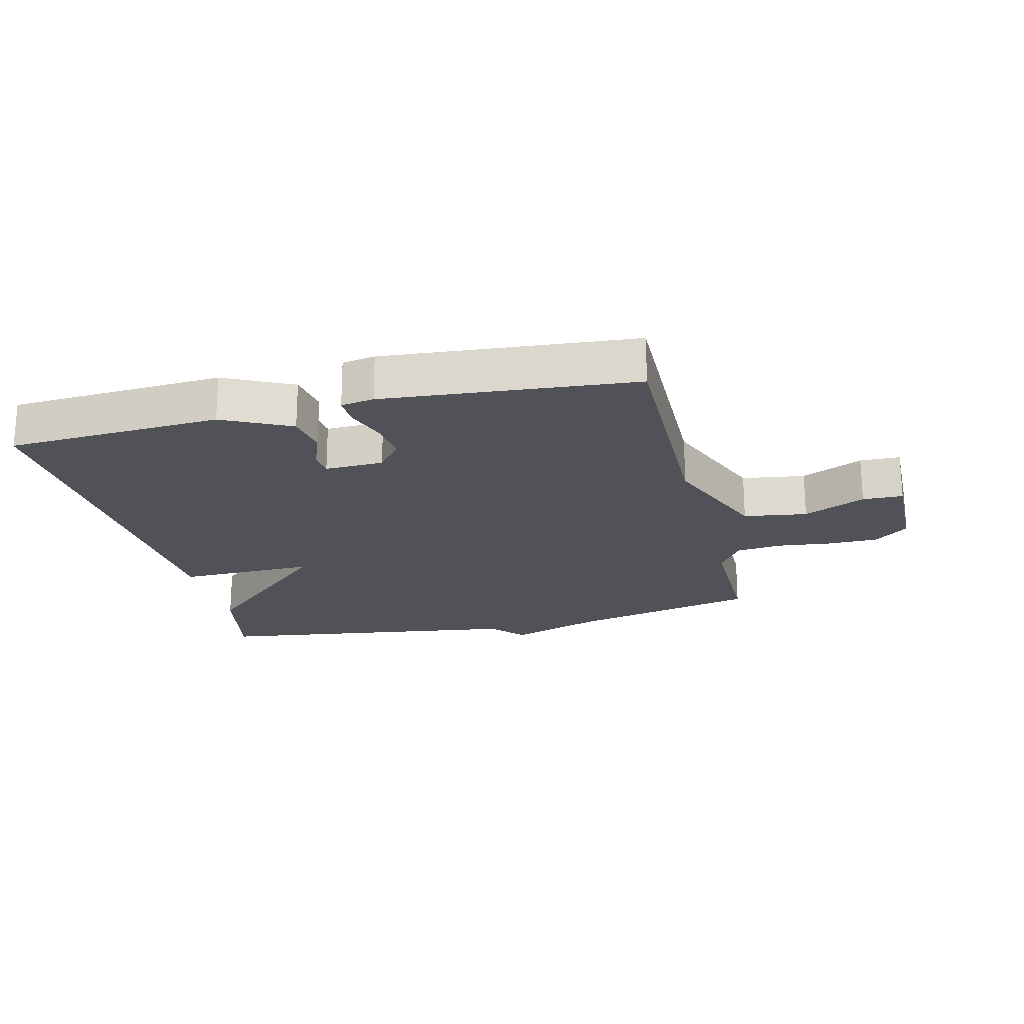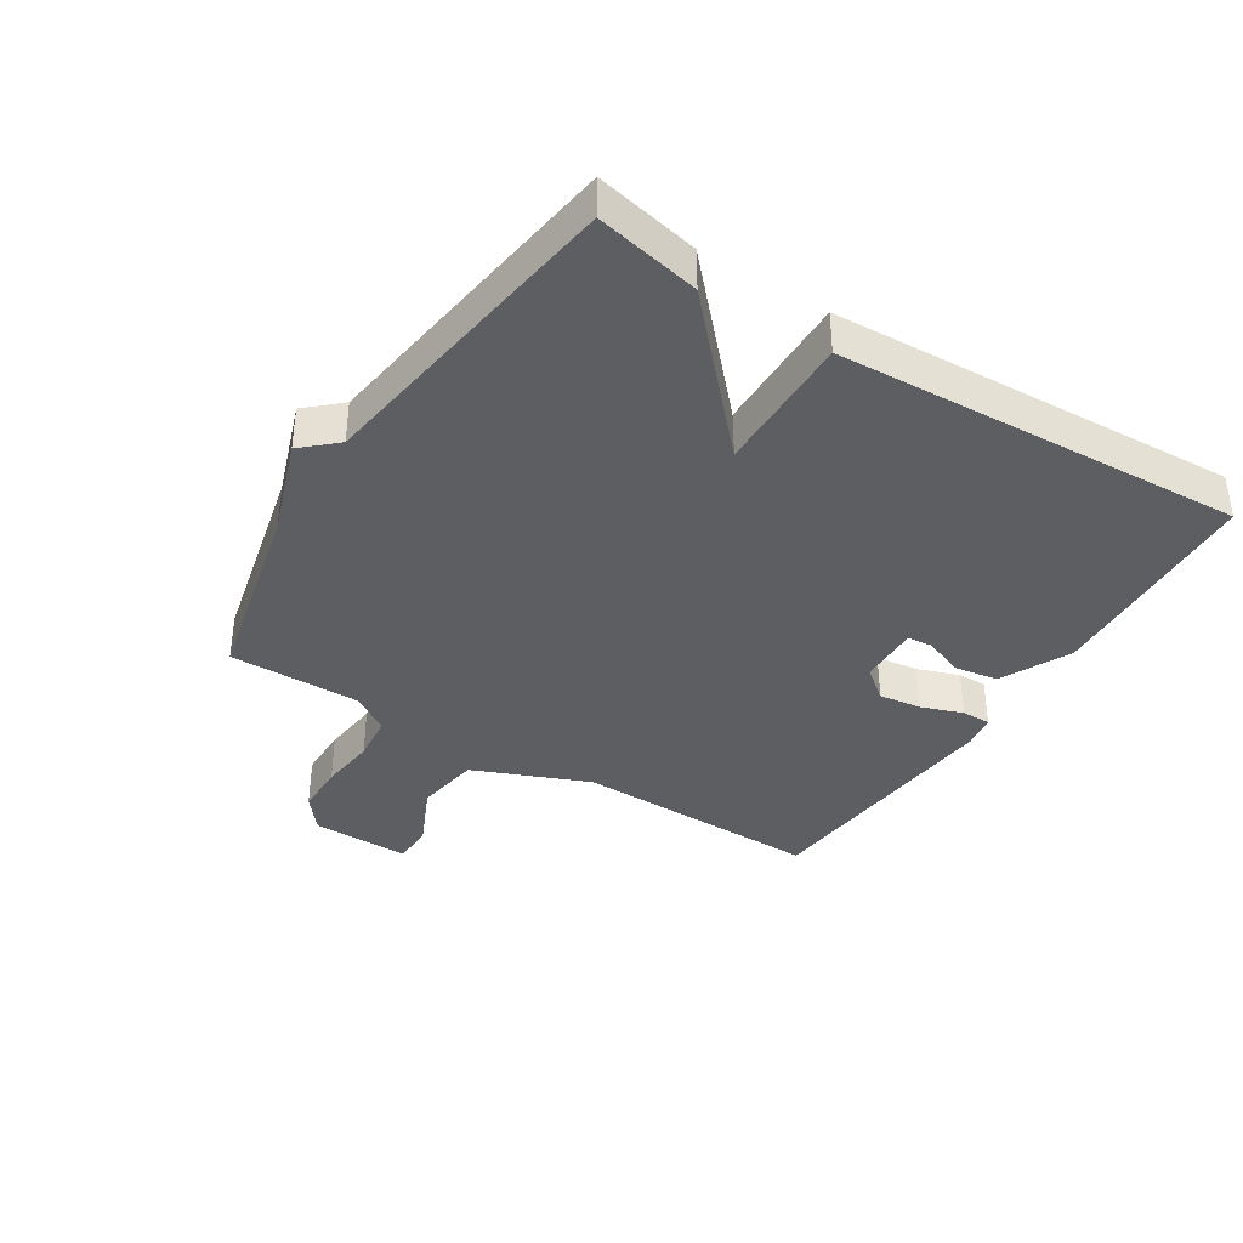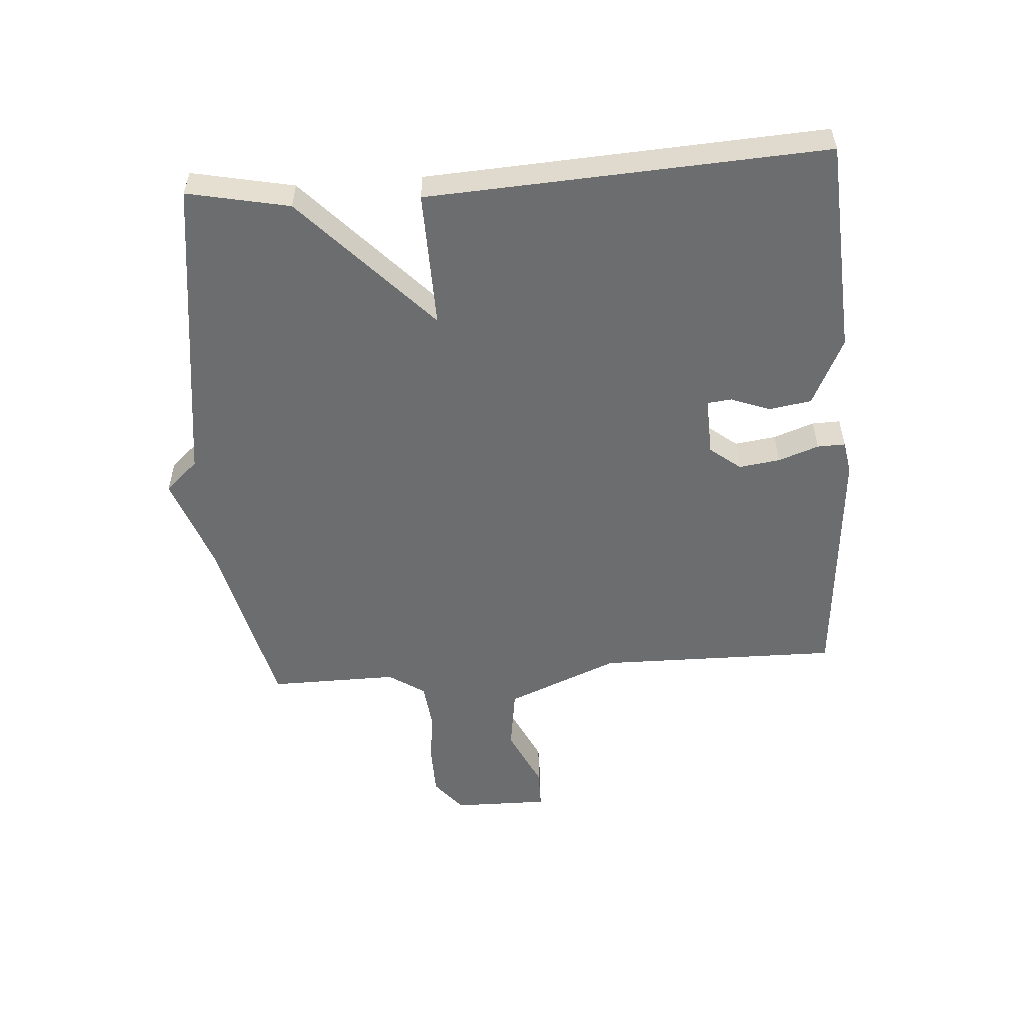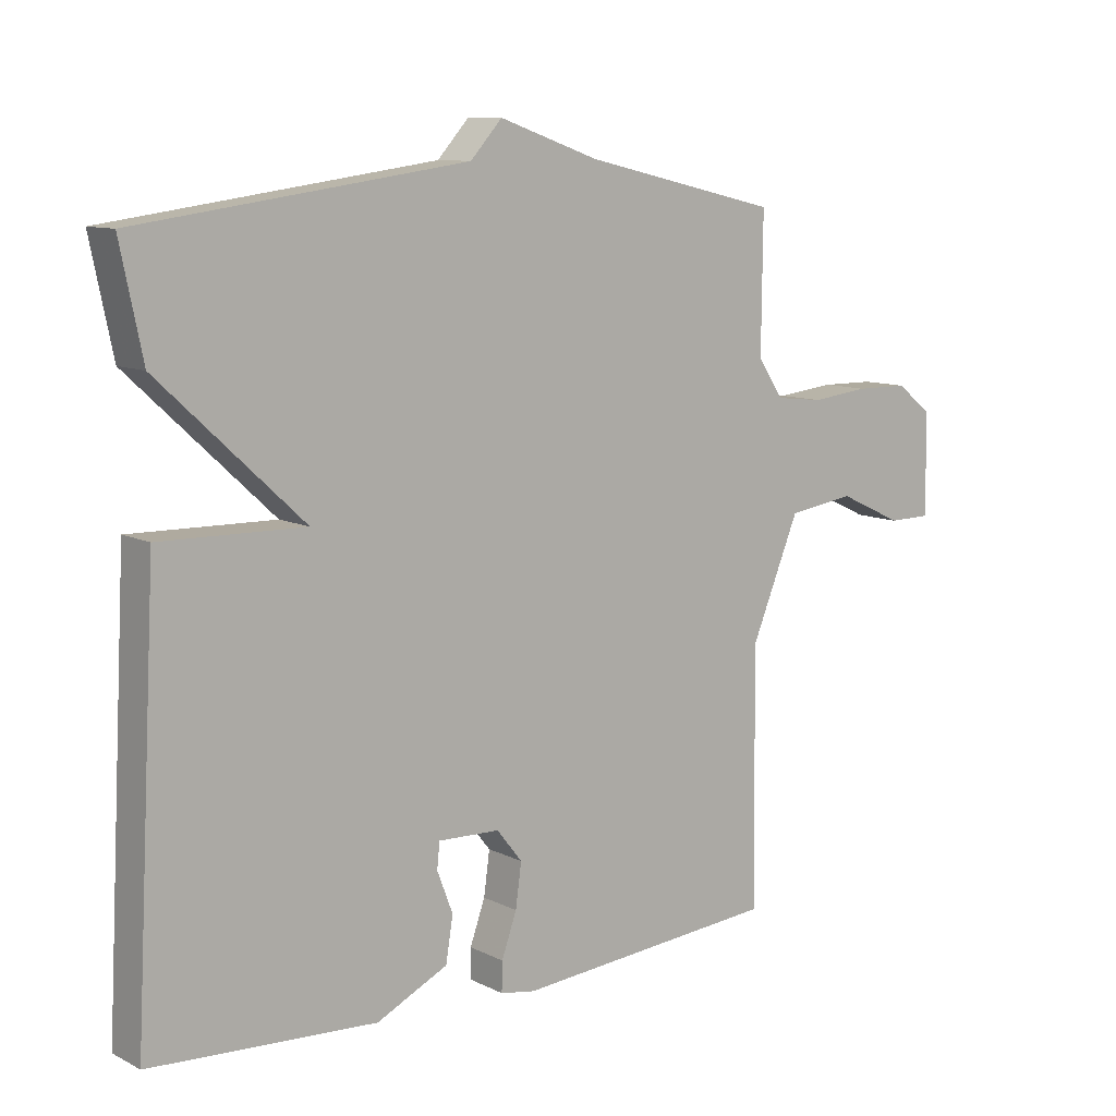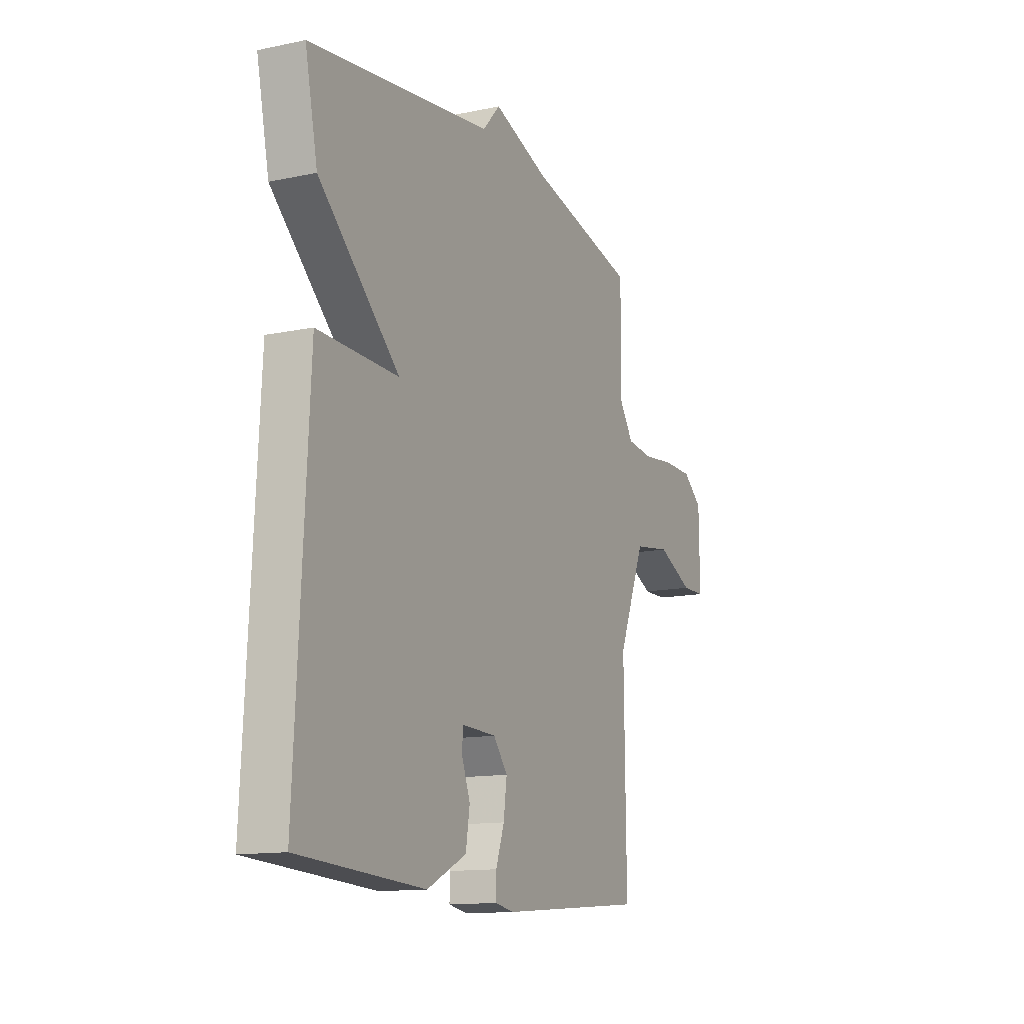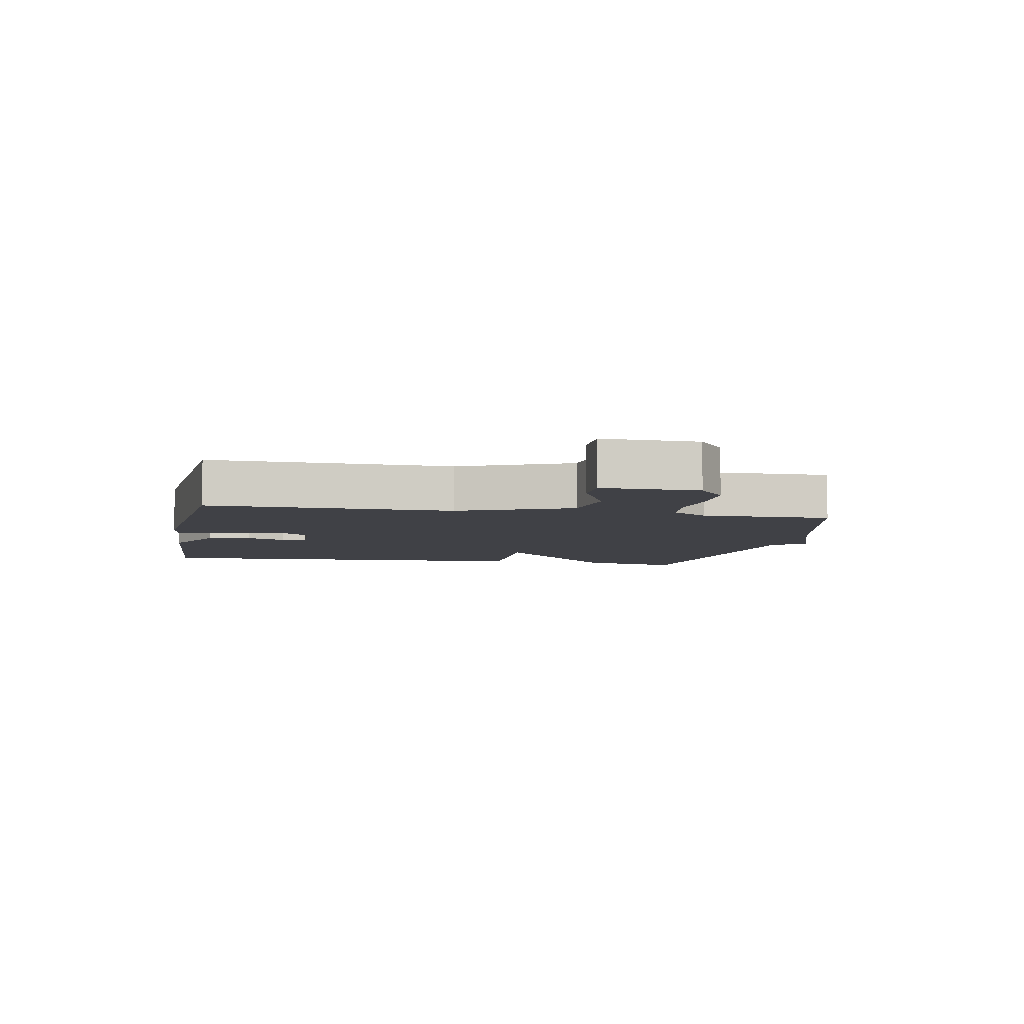
<metadata>
{"format":"obj","ext":"obj","renderer":"f3d","projection":"perspective","resolution":1024,"background":"white","views":[{"elev":-21.4,"azim":-166.4,"up":"+Y"},{"elev":-37.8,"azim":57.7,"up":"+Y"},{"elev":-53.9,"azim":94.3,"up":"+Y"},{"elev":10.0,"azim":141.4,"up":"+Z"},{"elev":-13.2,"azim":115.5,"up":"+Z"},{"elev":-6.0,"azim":-100.8,"up":"+Y"}]}
</metadata>
<code>
v -0.5 0.07 -0.5
v -0.495 0.07 -0.111
v -0.569 0.07 0.069
v -0.671 0.07 0.084
v -0.77 0.07 0.038
v -0.835 0.07 0.039
v -0.833 0.07 0.193
v -0.779 0.07 0.236
v -0.698 0.07 0.237
v -0.61 0.07 0.227
v -0.537 0.07 0.235
v -0.498 0.07 0.293
v -0.5 0.07 0.5
v -0.201 0.07 0.569
v -0.049 0.07 0.622
v -0.001 0.07 0.569
v 0.5 0.07 0.5
v 0.466 0.07 0.337
v 0.246 0.07 0.133
v 0.466 0.07 0.137
v 0.5 0.07 -0.5
v 0.156 0.07 -0.52
v 0.047 0.07 -0.467
v 0.036 0.07 -0.399
v 0.06 0.07 -0.336
v 0.056 0.07 -0.297
v -0.038 0.07 -0.3
v -0.077 0.07 -0.349
v -0.068 0.07 -0.415
v -0.045 0.07 -0.48
v -0.044 0.07 -0.525
v -0.097 0.07 -0.534
v -0.5 0 -0.5
v -0.495 0 -0.111
v -0.569 0 0.069
v -0.671 0 0.084
v -0.77 0 0.038
v -0.835 0 0.039
v -0.833 0 0.193
v -0.779 0 0.236
v -0.698 0 0.237
v -0.61 0 0.227
v -0.537 0 0.235
v -0.498 0 0.293
v -0.5 0 0.5
v -0.201 0 0.569
v -0.049 0 0.622
v -0.001 0 0.569
v 0.5 0 0.5
v 0.466 0 0.337
v 0.246 0 0.133
v 0.466 0 0.137
v 0.5 0 -0.5
v 0.156 0 -0.52
v 0.047 0 -0.467
v 0.036 0 -0.399
v 0.06 0 -0.336
v 0.056 0 -0.297
v -0.038 0 -0.3
v -0.077 0 -0.349
v -0.068 0 -0.415
v -0.045 0 -0.48
v -0.044 0 -0.525
v -0.097 0 -0.534
f 32 1 2
f 31 32 2
f 30 31 2
f 29 30 2
f 28 29 2 3
f 27 28 3
f 26 27 3
f 23 24 25
f 22 23 25
f 21 22 25
f 20 21 25
f 19 20 25
f 19 25 26
f 16 17 18 19
f 19 26 3
f 16 19 3
f 15 16 3
f 14 15 3
f 12 13 14
f 11 12 14 3
f 8 9 10
f 7 8 10
f 6 7 10
f 5 6 10
f 4 5 10
f 3 4 10 11
f 34 33 64
f 34 64 63
f 34 63 62
f 34 62 61
f 35 34 61 60
f 35 60 59
f 35 59 58
f 57 56 55
f 57 55 54
f 57 54 53
f 57 53 52
f 57 52 51
f 58 57 51
f 51 50 49 48
f 35 58 51
f 35 51 48
f 35 48 47
f 35 47 46
f 46 45 44
f 35 46 44 43
f 42 41 40
f 42 40 39
f 42 39 38
f 42 38 37
f 42 37 36
f 43 42 36 35
f 1 33 34 2
f 2 34 35 3
f 3 35 36 4
f 4 36 37 5
f 5 37 38 6
f 6 38 39 7
f 7 39 40 8
f 8 40 41 9
f 9 41 42 10
f 10 42 43 11
f 11 43 44 12
f 12 44 45 13
f 13 45 46 14
f 14 46 47 15
f 15 47 48 16
f 16 48 49 17
f 17 49 50 18
f 18 50 51 19
f 19 51 52 20
f 20 52 53 21
f 21 53 54 22
f 22 54 55 23
f 23 55 56 24
f 24 56 57 25
f 25 57 58 26
f 26 58 59 27
f 27 59 60 28
f 28 60 61 29
f 29 61 62 30
f 30 62 63 31
f 31 63 64 32
f 32 64 33 1

</code>
